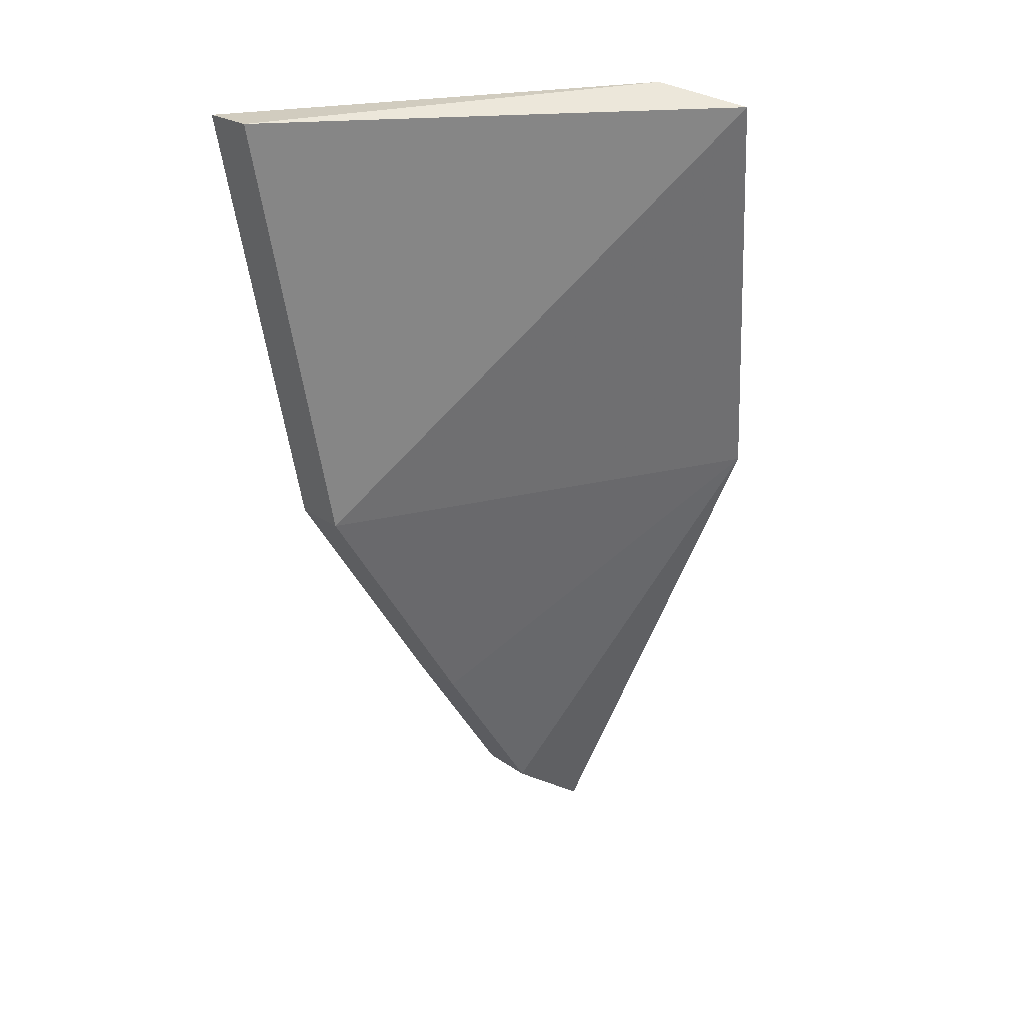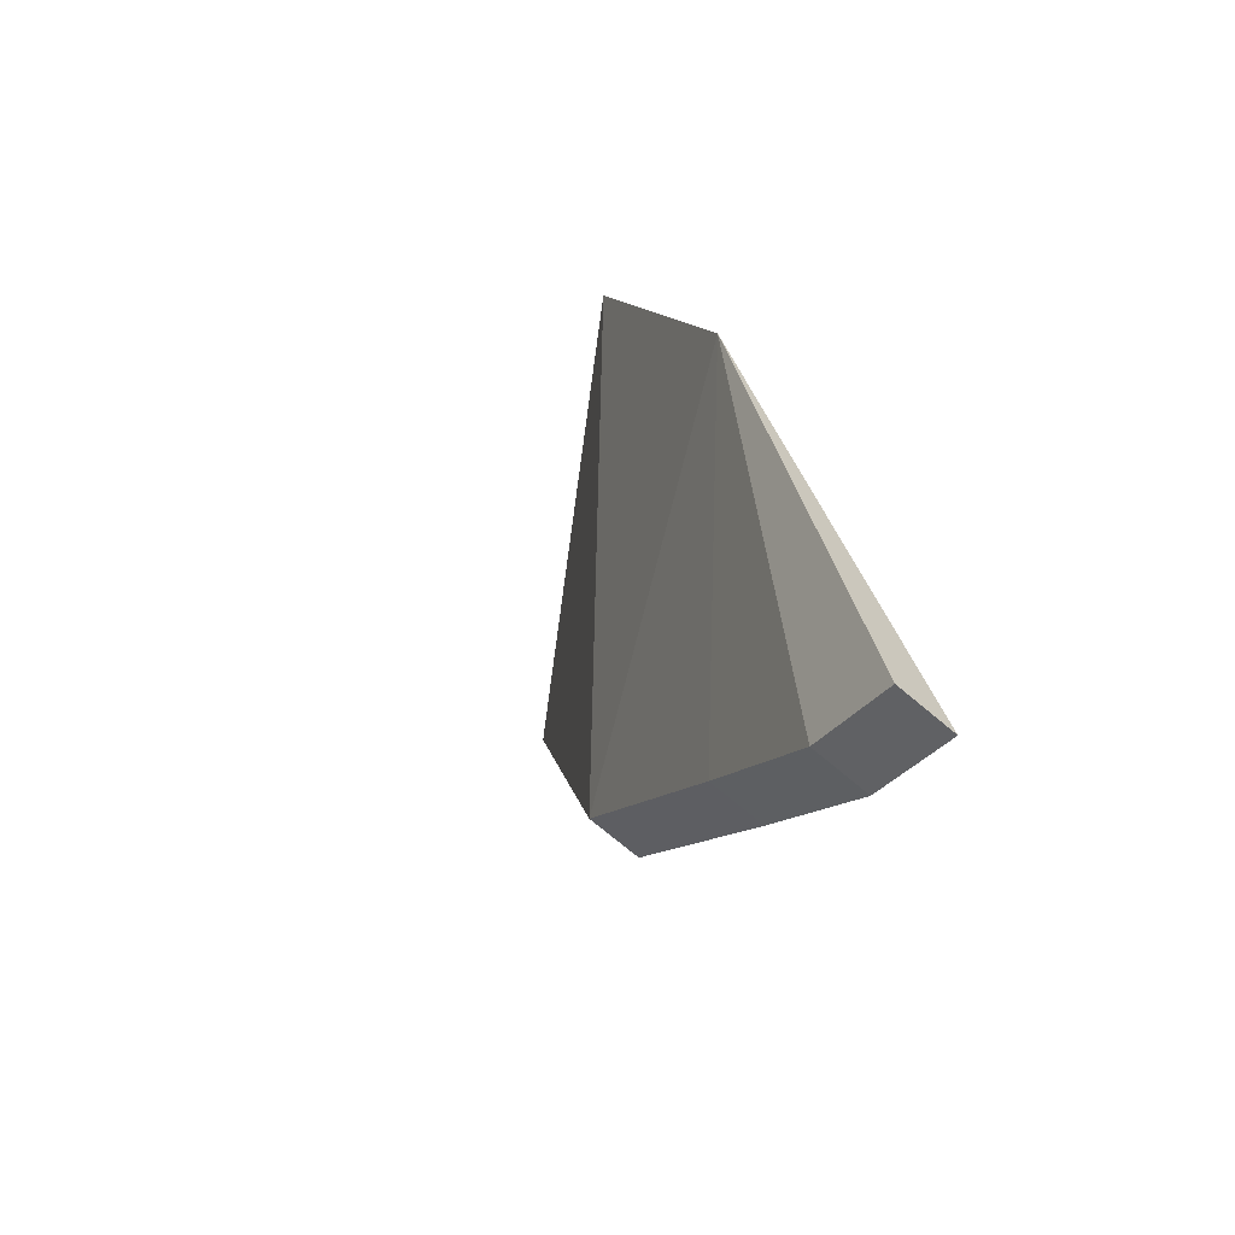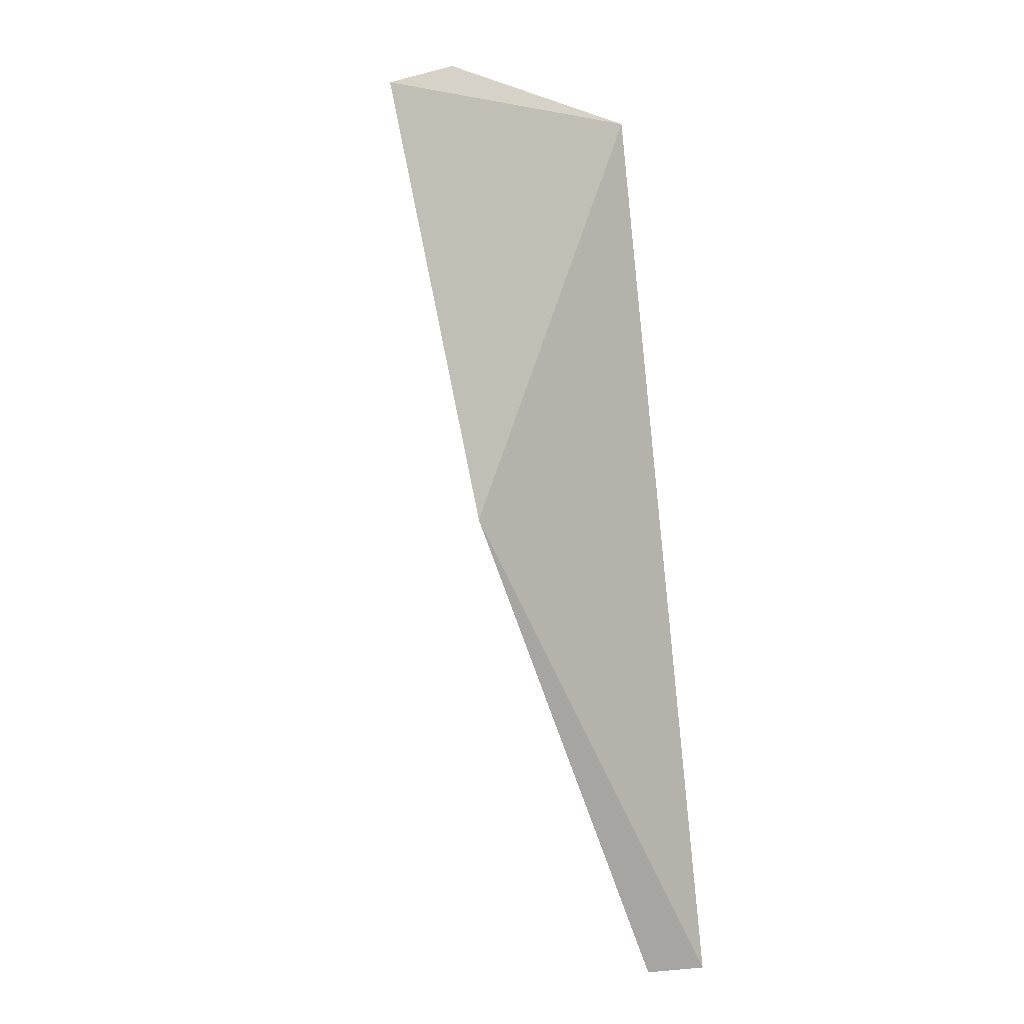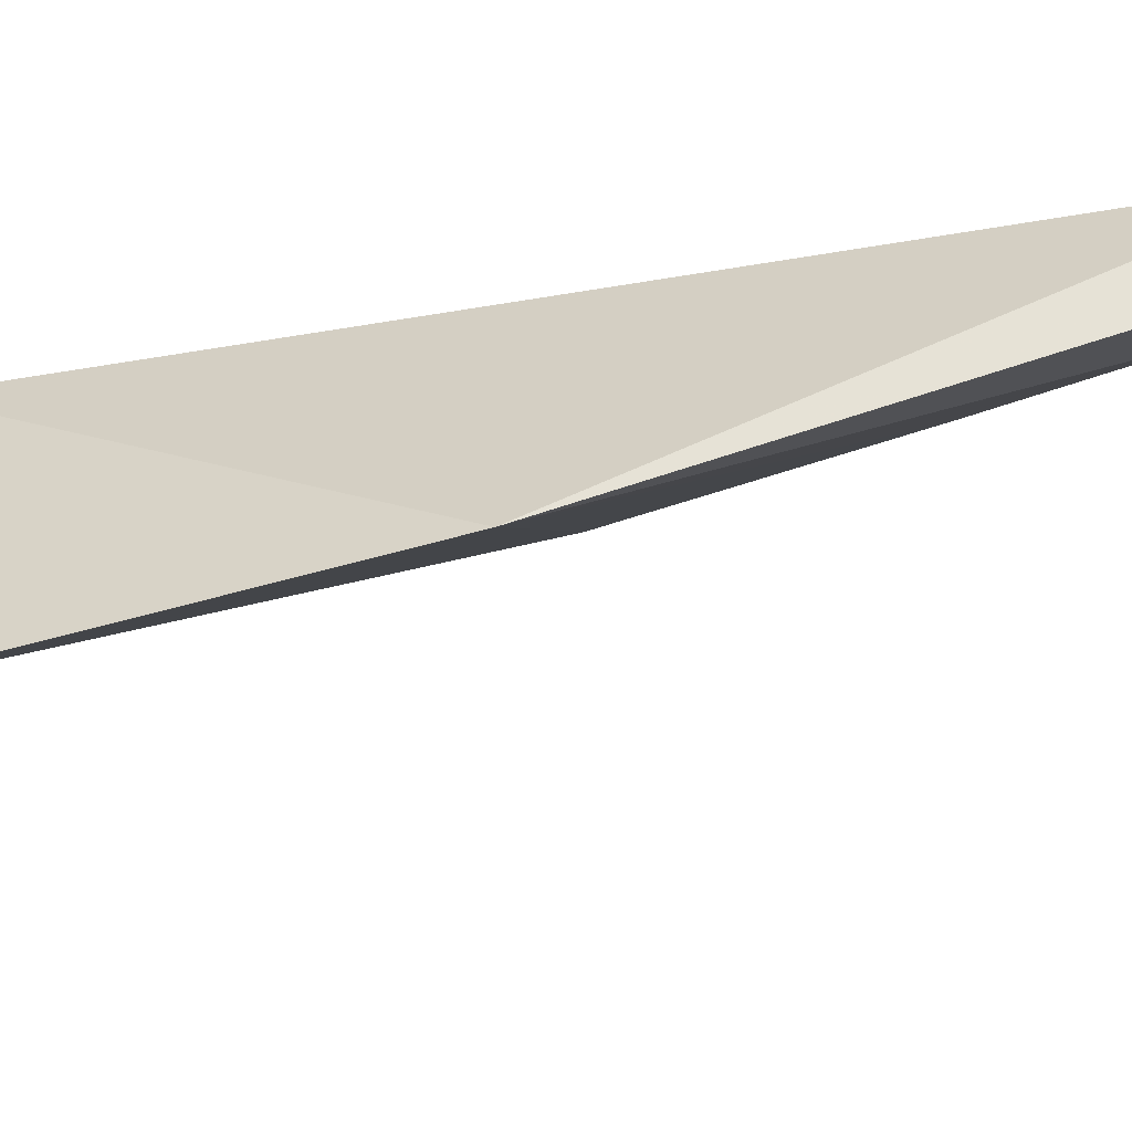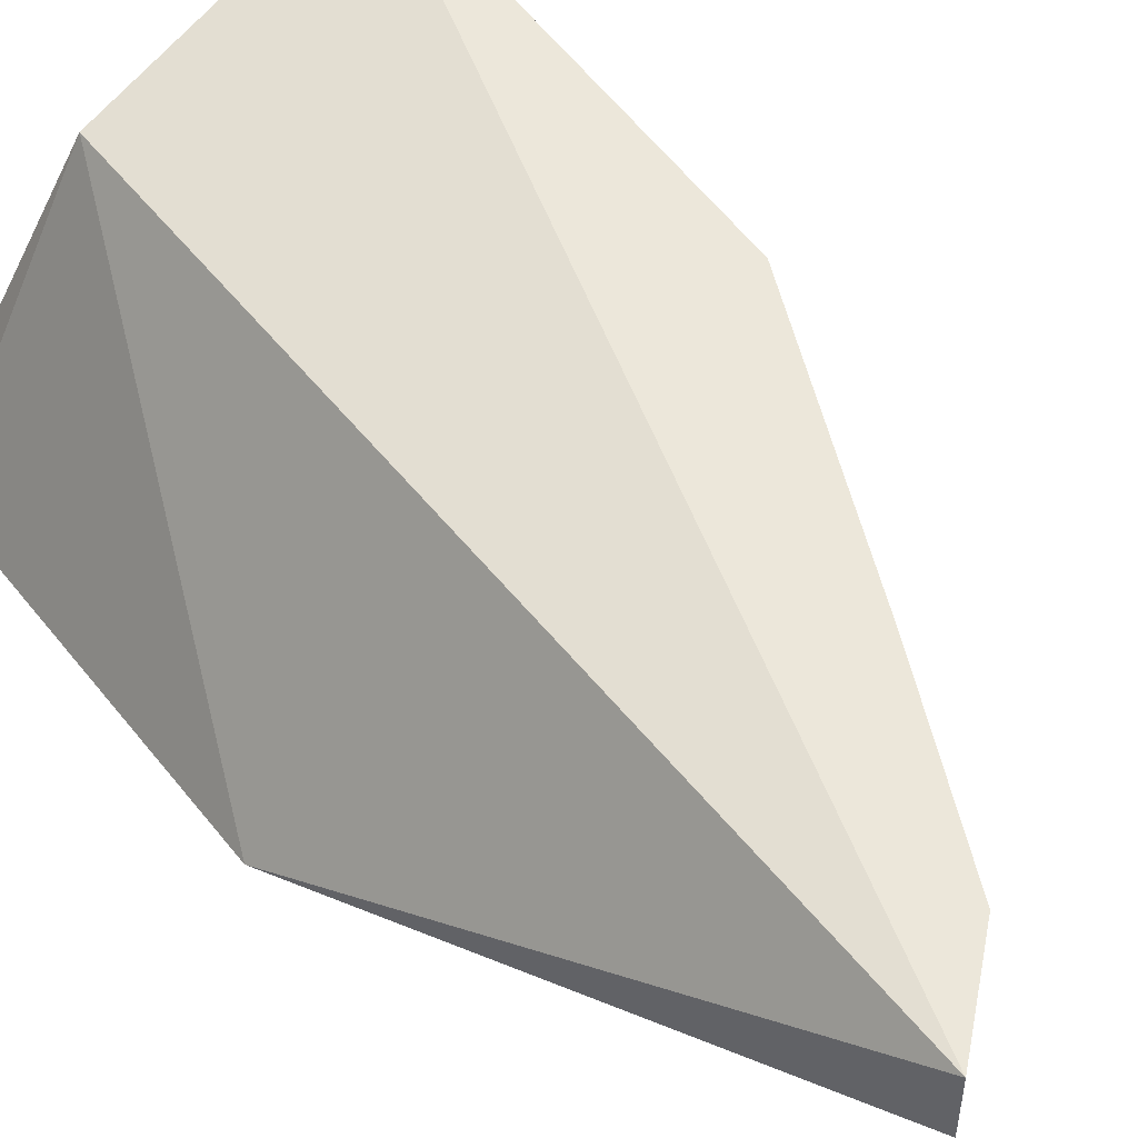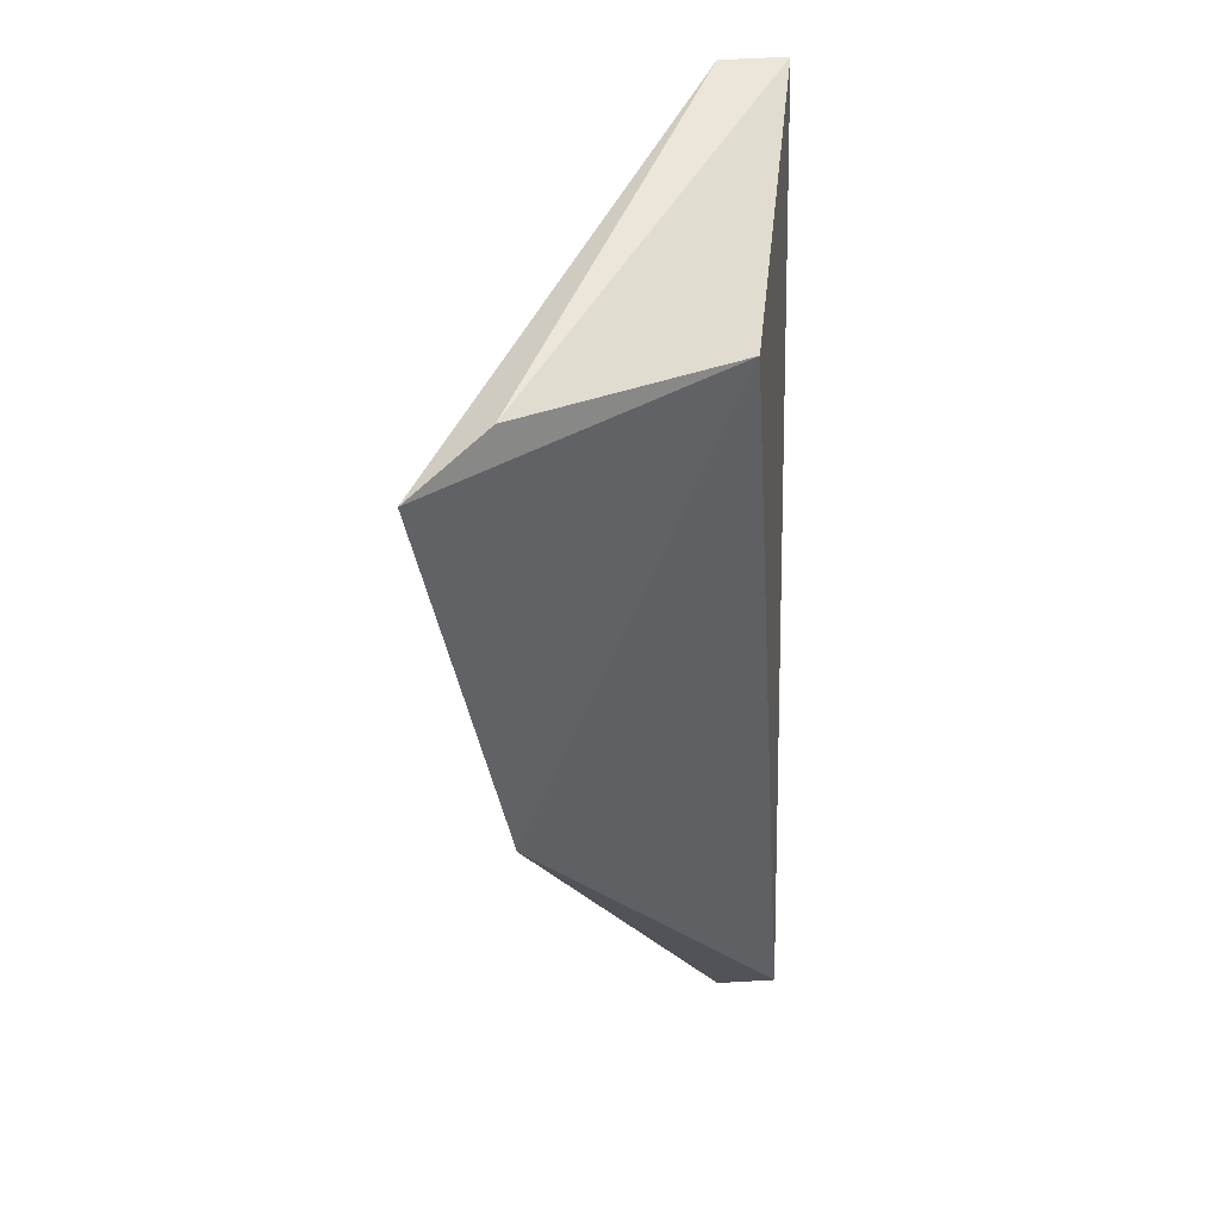
<metadata>
{"format":"obj","ext":"obj","renderer":"f3d","projection":"perspective","resolution":1024,"background":"white","views":[{"elev":22.3,"azim":140.9,"up":"+Y"},{"elev":-75.0,"azim":-129.8,"up":"+Y"},{"elev":7.9,"azim":-103.7,"up":"+Y"},{"elev":-25.1,"azim":-87.9,"up":"+Z"},{"elev":51.0,"azim":-45.0,"up":"+Z"},{"elev":59.1,"azim":-93.4,"up":"+Y"}]}
</metadata>
<code>
v 0.4587 -0.3585 0.01989
v 0.4916 -0.315 0.0142
v 0.4732 -0.2749 0.01516
v 0.465 -0.2703 -0.003951
v 0.4522 -0.3116 -0.004375
v 0.5 -0.2727 0.0142
v 0.4667 -0.3531 0.0142
v 0.4599 -0.2723 -0.01081
v 0.5 -0.2727 0.01989
v 0.4768 -0.338 0.0142
v 0.4587 -0.3585 0.0142
v 0.4916 -0.315 0.01989
v 0.4667 -0.3531 0.01989
v 0.4768 -0.338 0.01989
f 5 1 3
f 8 2 5
f 8 6 2
f 8 4 6
f 8 5 3
f 8 3 4
f 9 6 4
f 9 4 3
f 9 3 1
f 9 2 6
f 10 7 5
f 10 5 2
f 11 7 1
f 11 1 5
f 11 5 7
f 12 9 1
f 12 2 9
f 12 10 2
f 13 12 1
f 13 1 7
f 13 7 10
f 14 13 10
f 14 10 12
f 14 12 13

</code>
